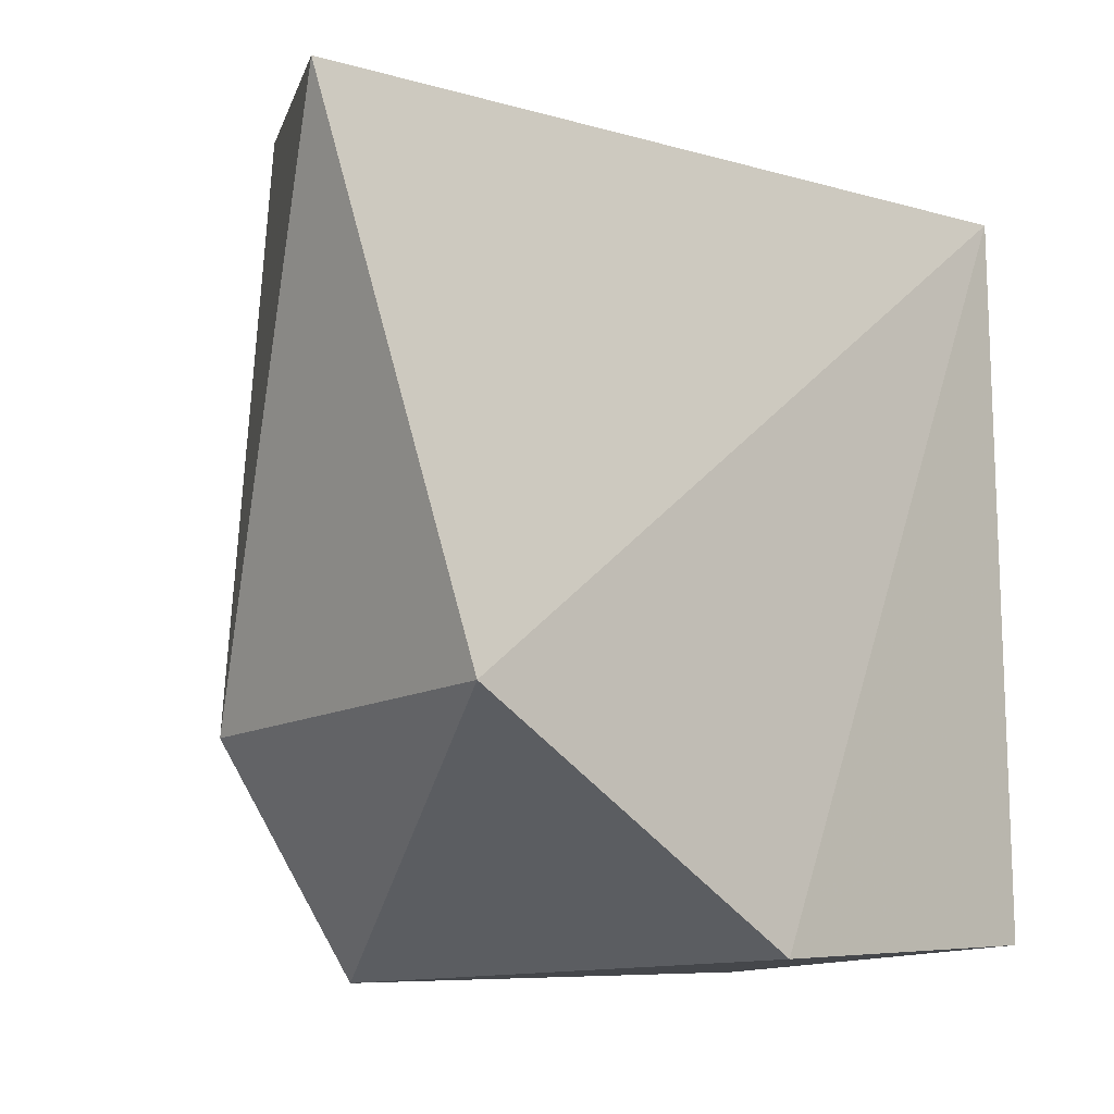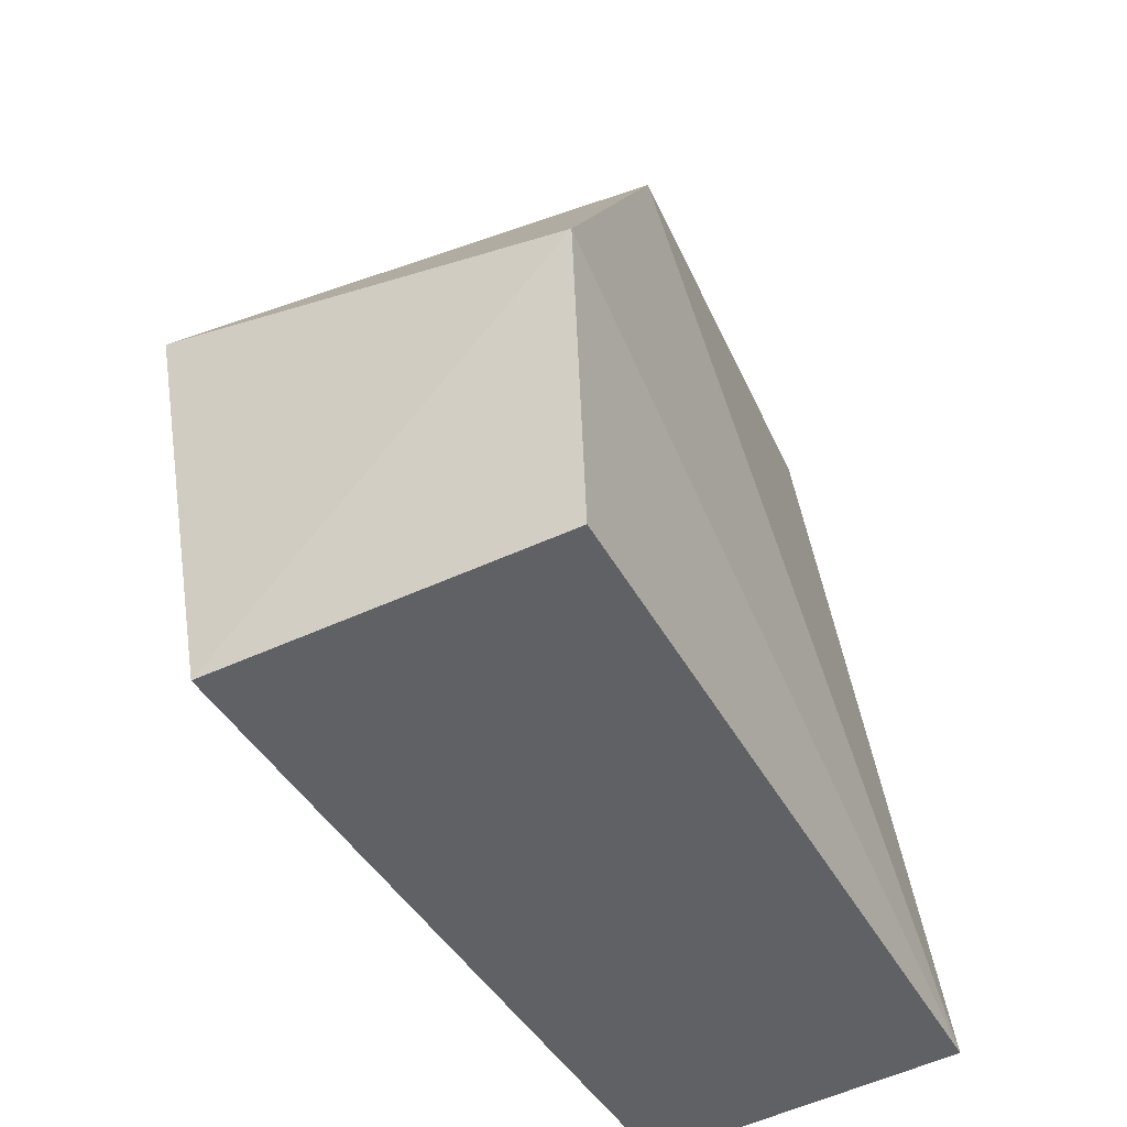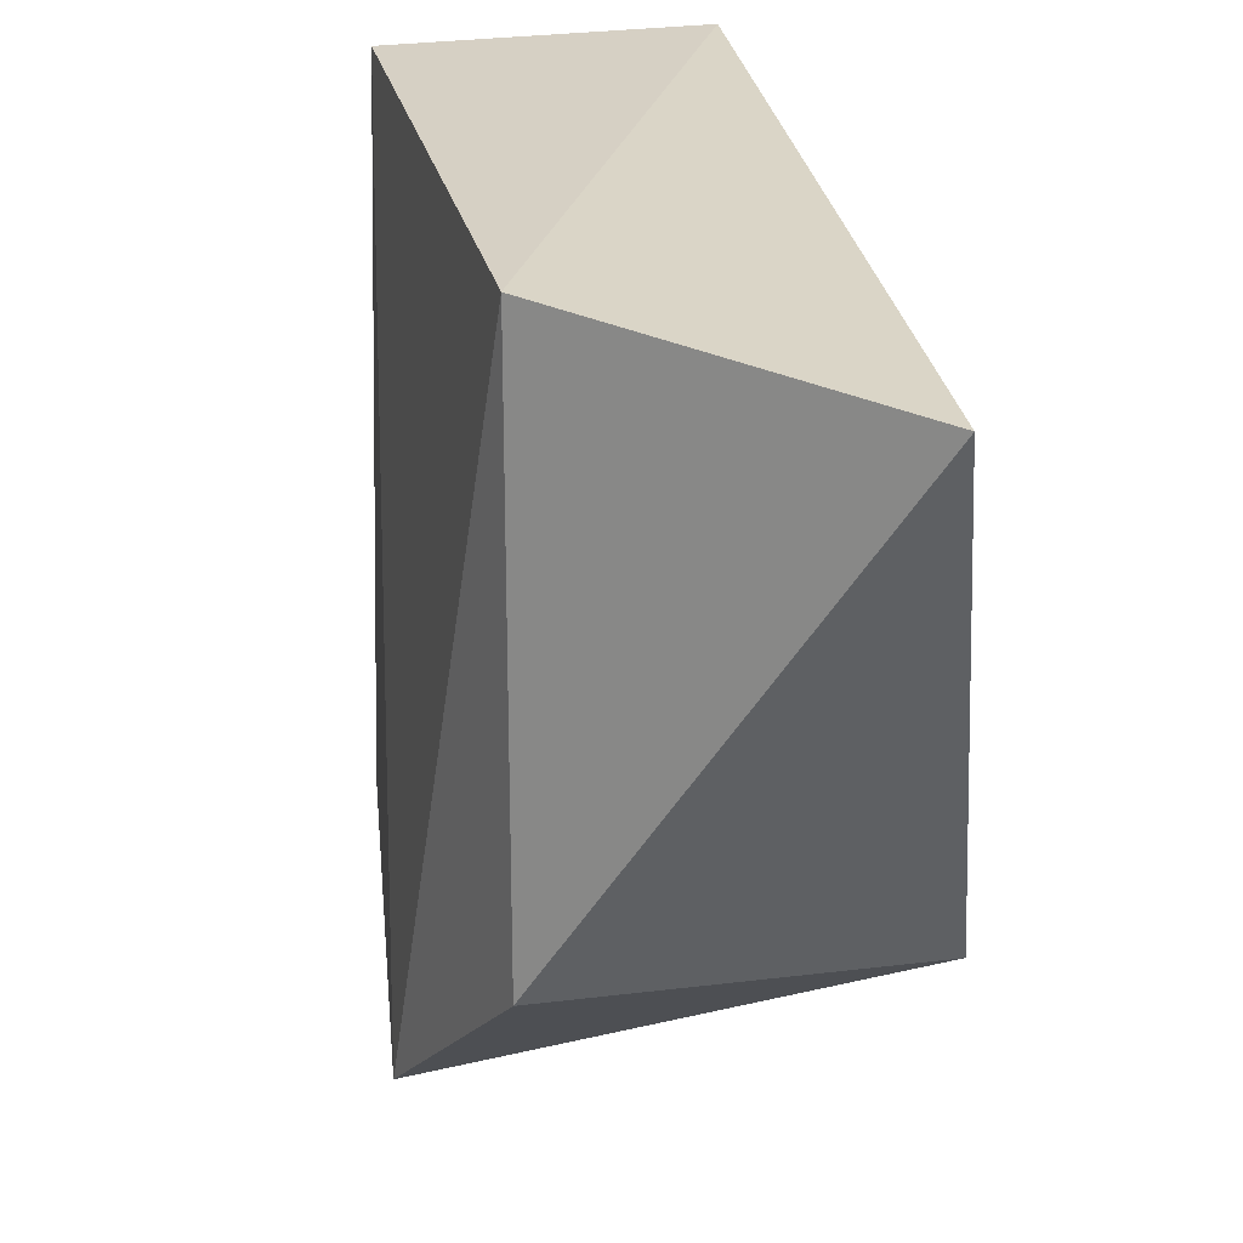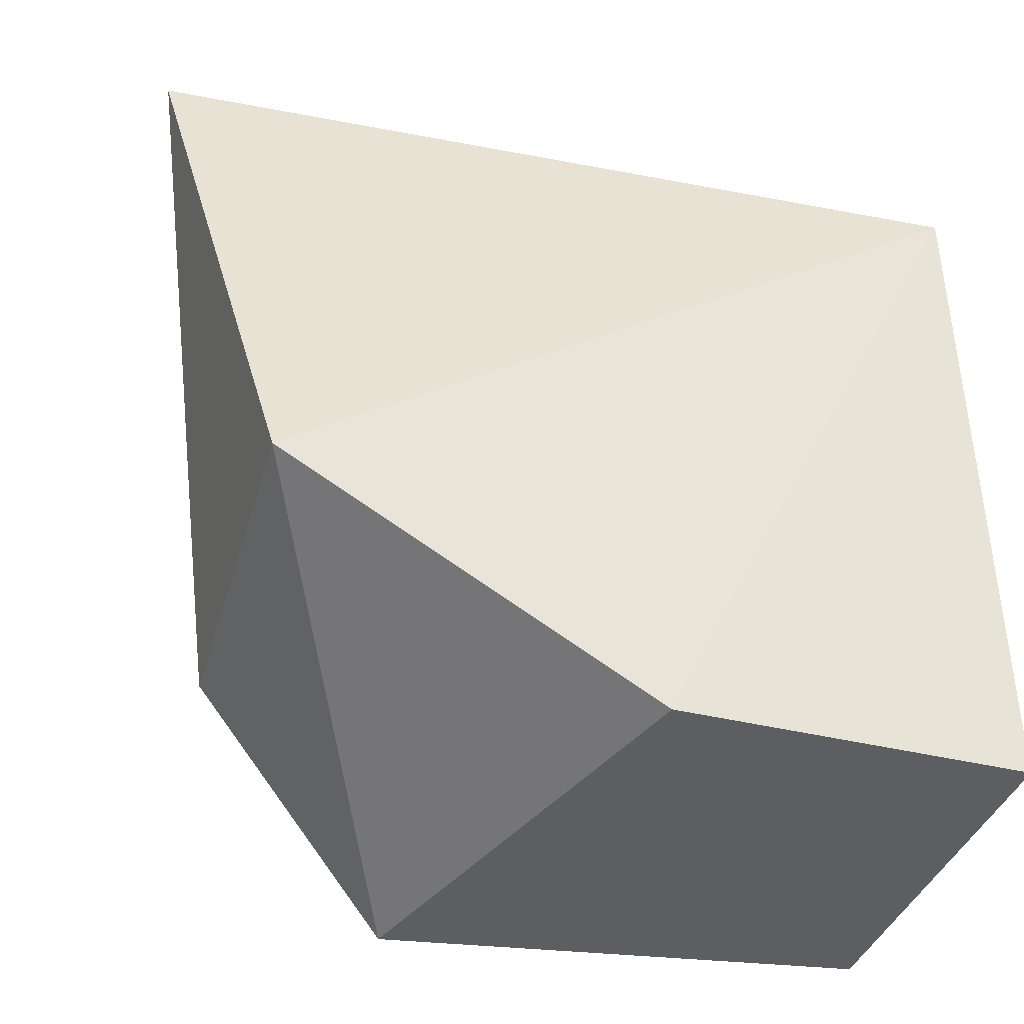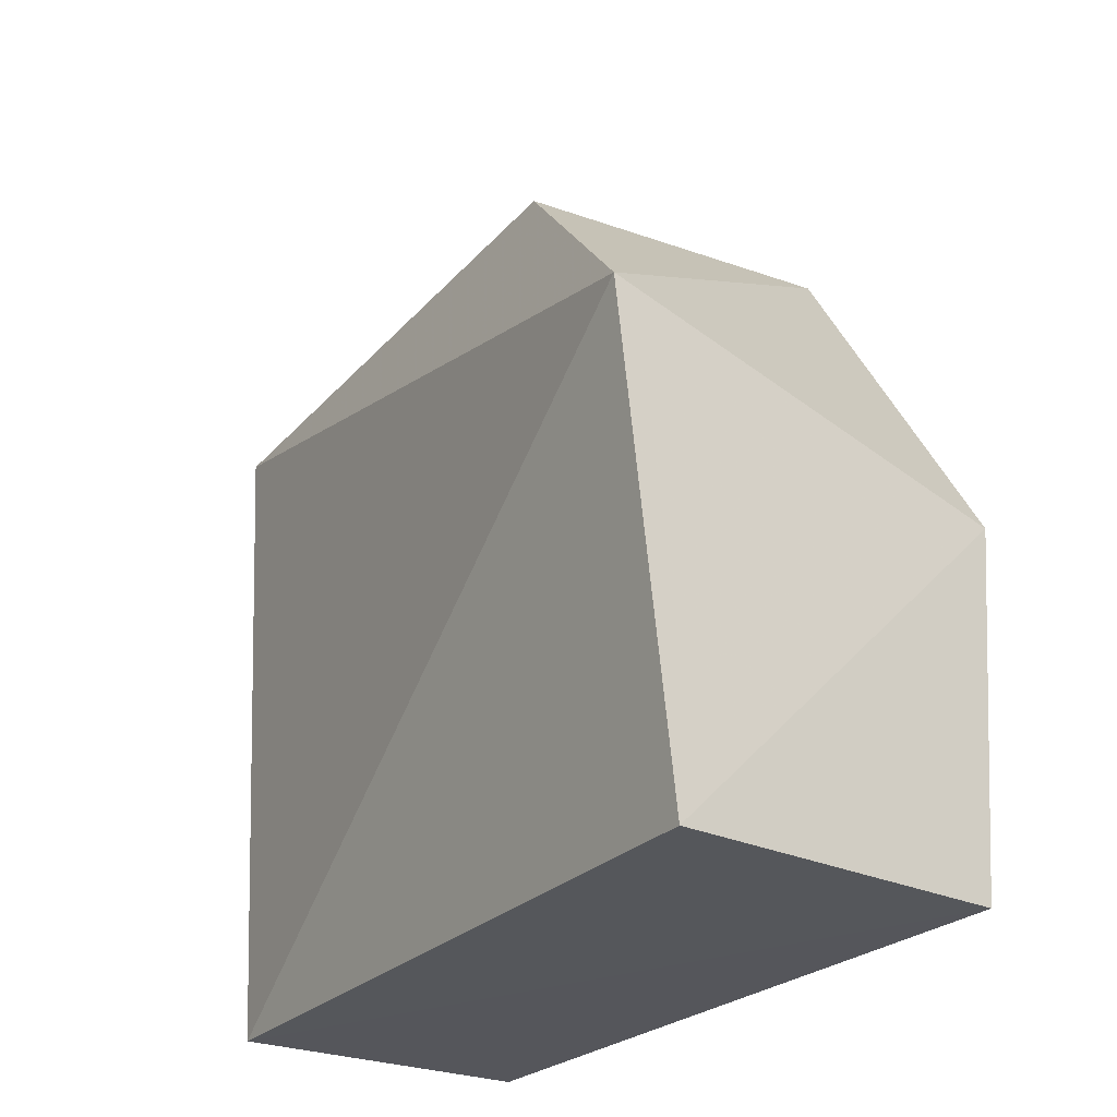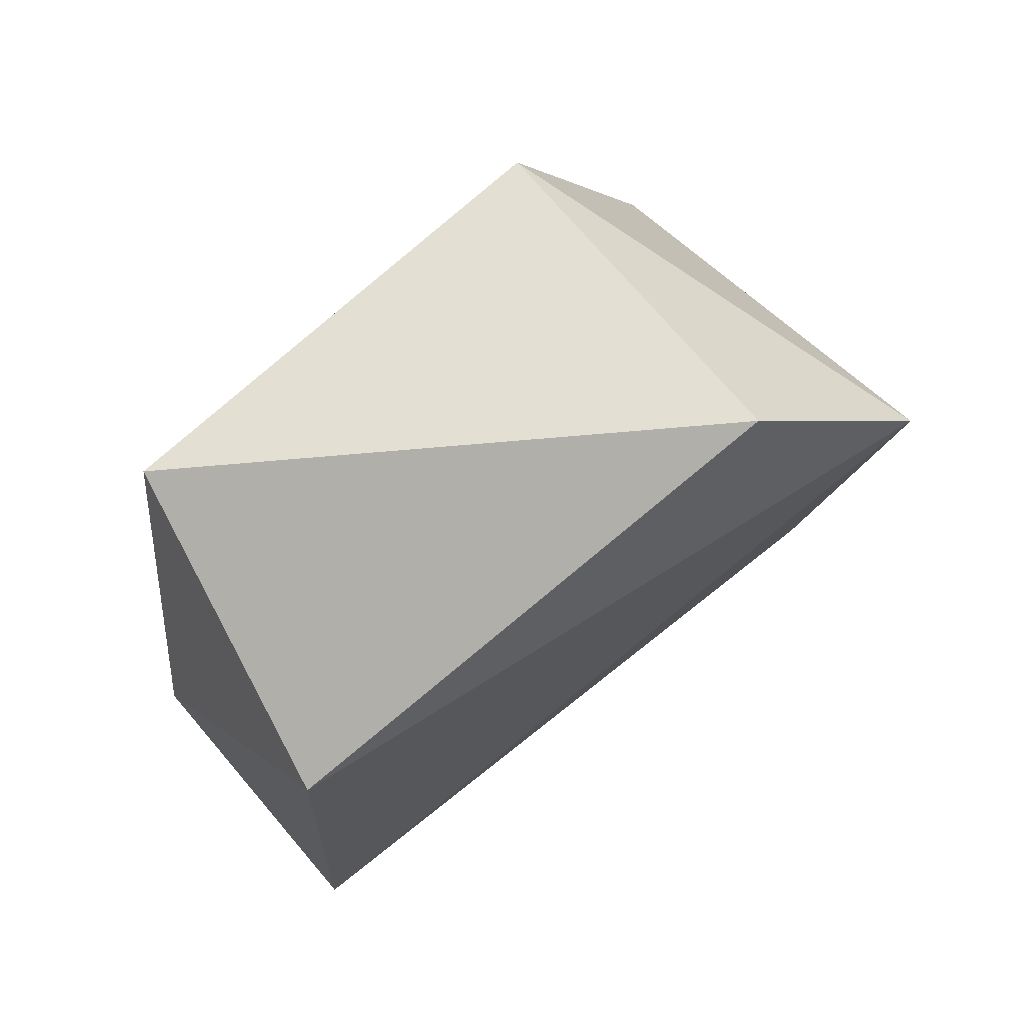
<metadata>
{"format":"obj","ext":"obj","renderer":"f3d","projection":"perspective","resolution":1024,"background":"white","views":[{"elev":-12.4,"azim":42.9,"up":"+Y"},{"elev":-48.7,"azim":29.1,"up":"+Z"},{"elev":26.2,"azim":-15.4,"up":"+Y"},{"elev":-40.8,"azim":68.1,"up":"+Y"},{"elev":-26.6,"azim":-35.5,"up":"+Z"},{"elev":69.9,"azim":-130.7,"up":"+Z"}]}
</metadata>
<code>
v -0.001192 -0.02942 0.06056
v 0.003431 -0.06215 0.05255
v 0.004137 -0.0256 0.00537
v -0.01684 -0.02555 0.005053
v -0.02355 -0.0758 0.03616
v -0.01911 -0.02579 0.04768
v -0.01976 -0.06256 0.05008
v 0.004512 -0.07327 0.00555
v 0.004768 -0.07519 0.02895
v -0.01847 -0.07407 0.005371
f 1 2 3
f 6 1 3
f 6 3 4
f 6 4 5
f 7 5 2
f 7 2 1
f 7 6 5
f 7 1 6
f 8 4 3
f 9 8 3
f 9 3 2
f 9 2 5
f 10 5 4
f 10 4 8
f 10 9 5
f 10 8 9

</code>
